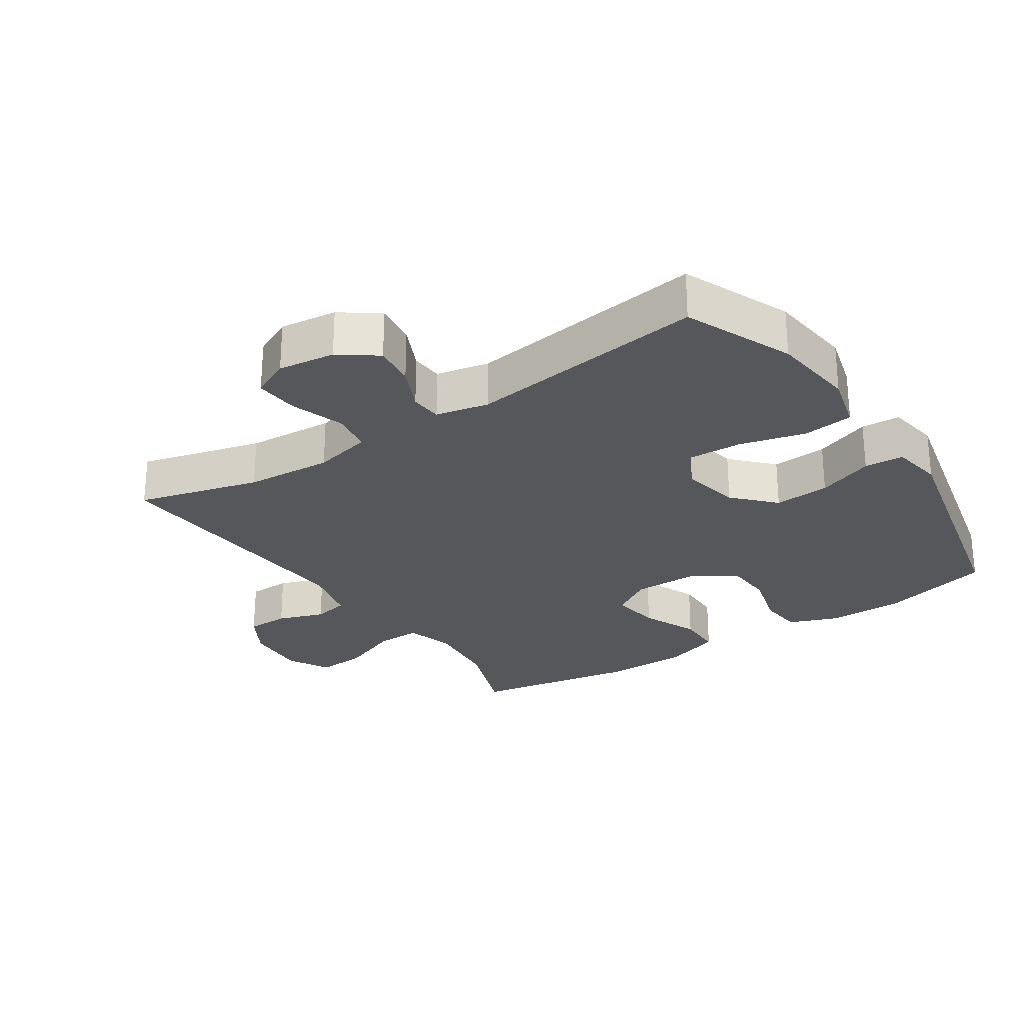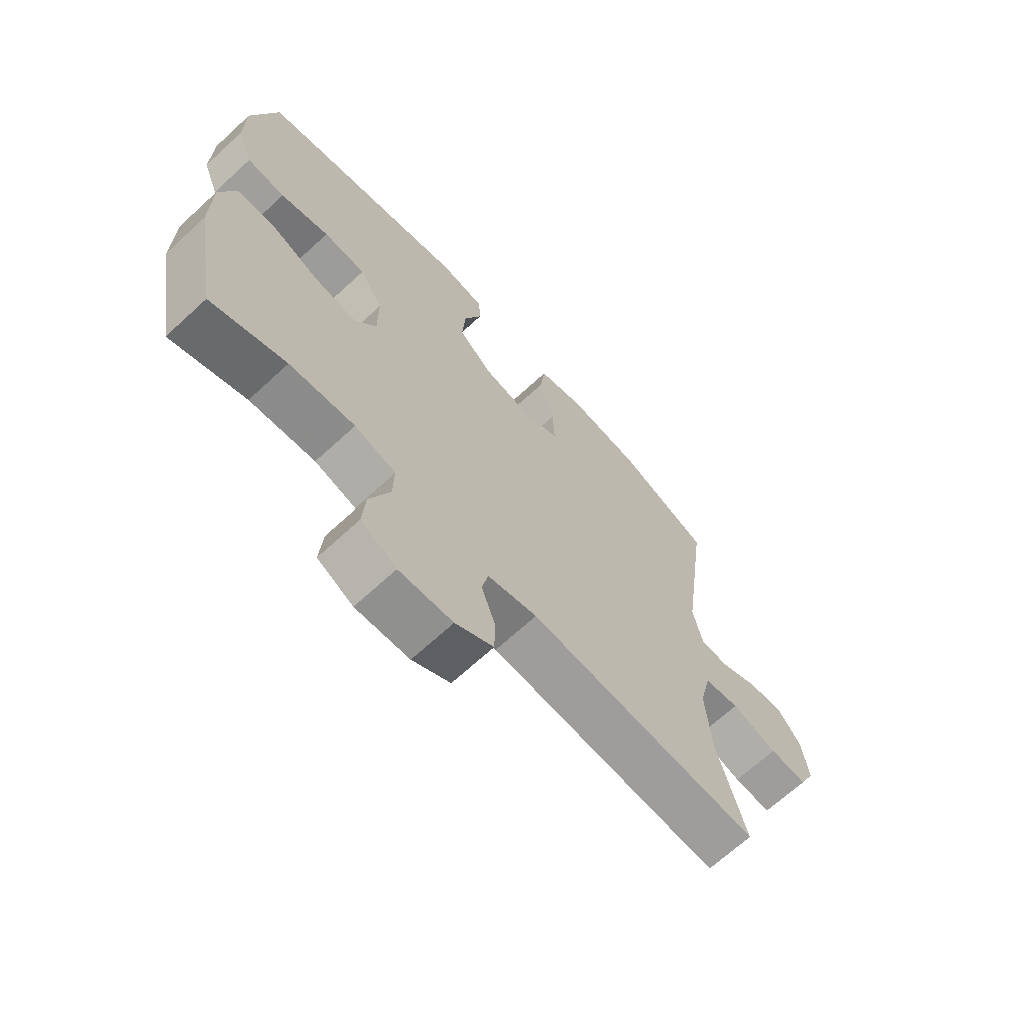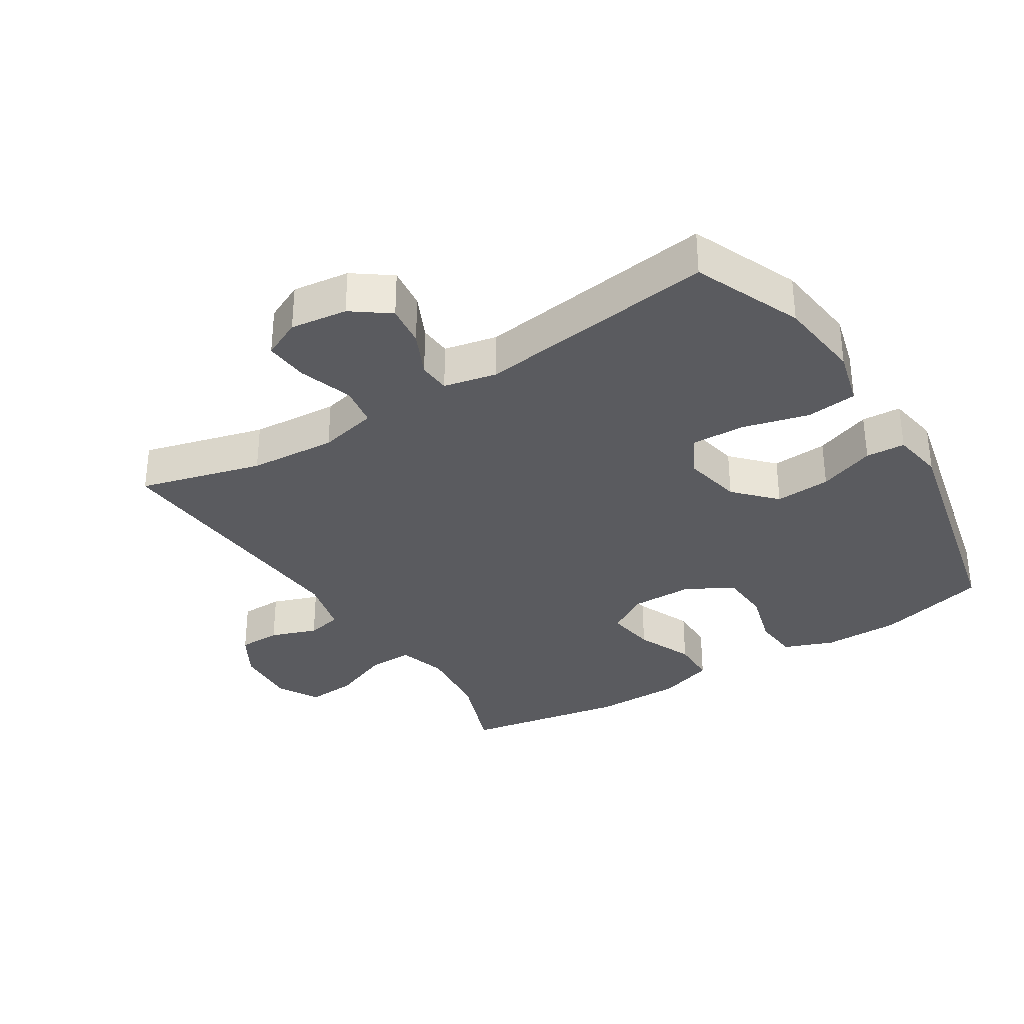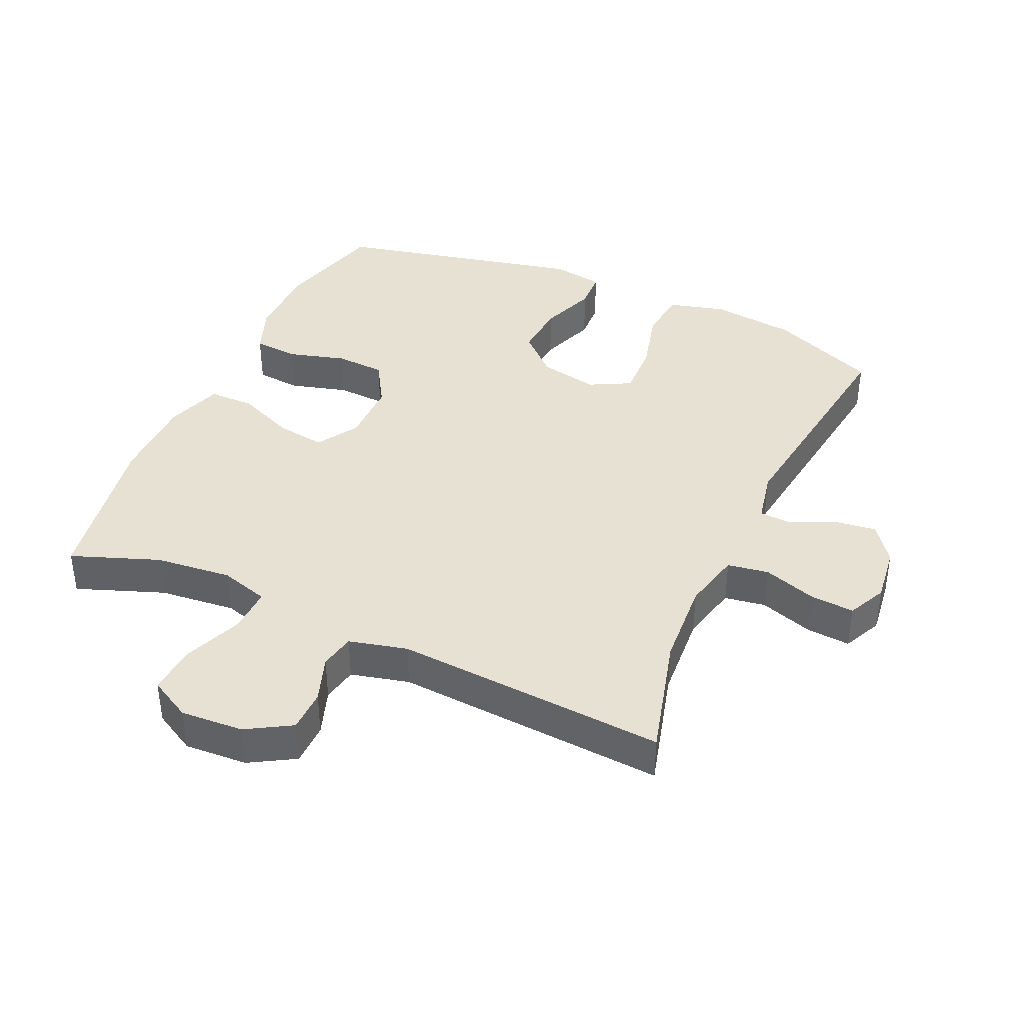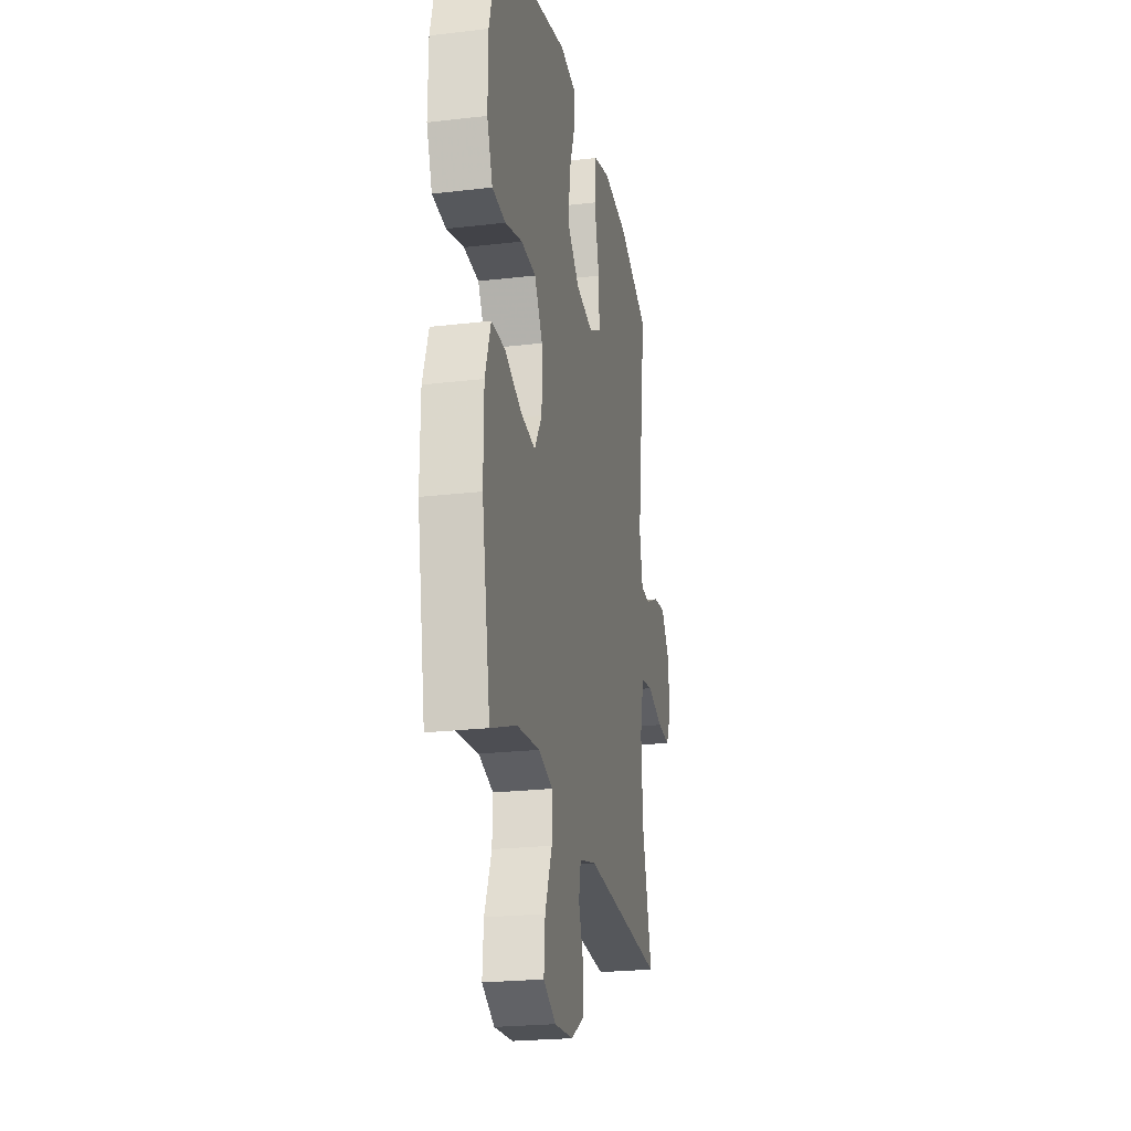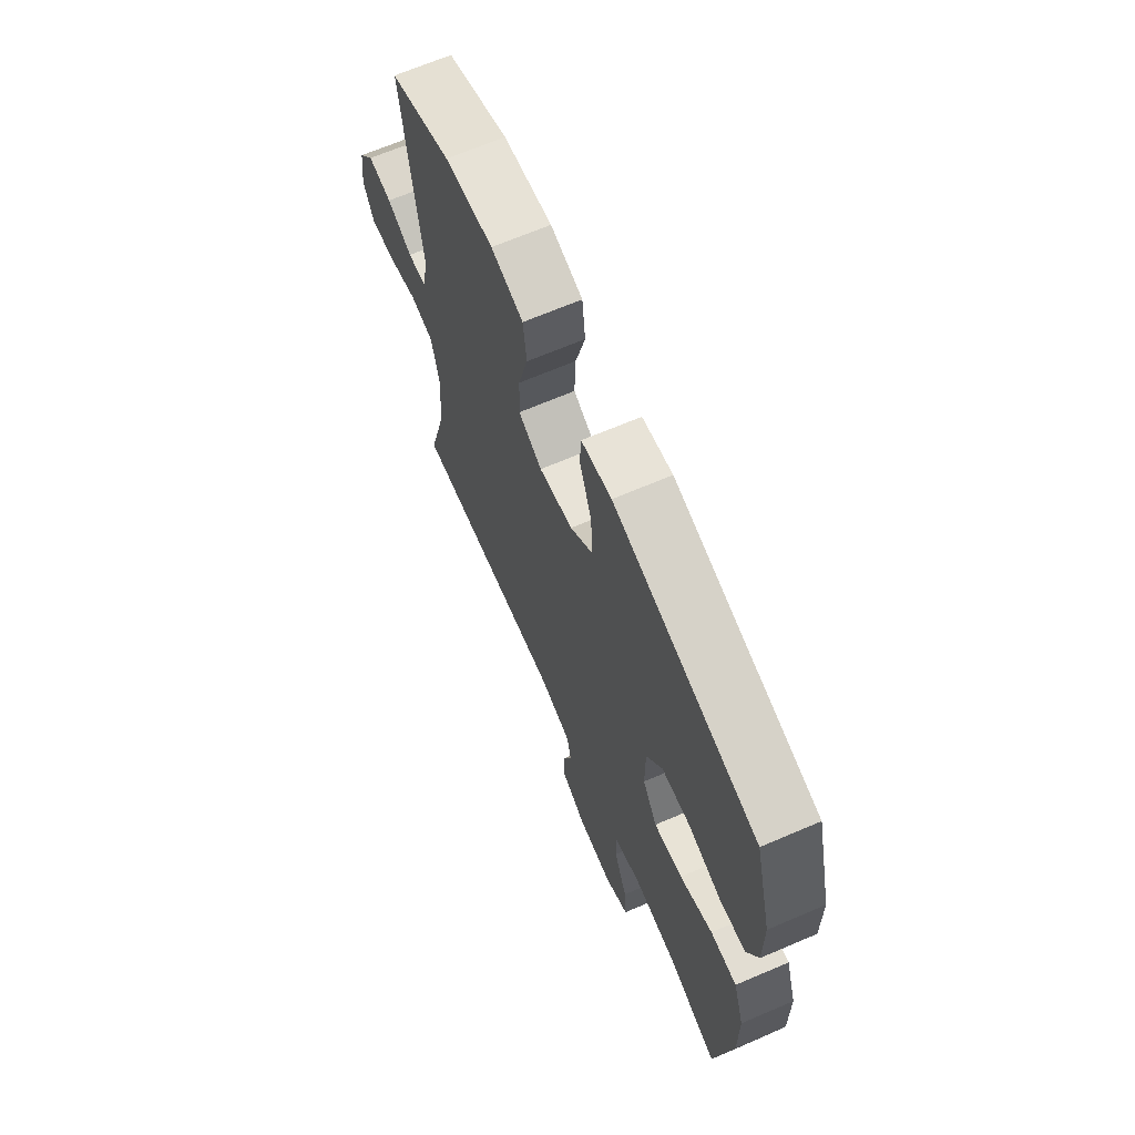
<metadata>
{"format":"obj","ext":"obj","renderer":"f3d","projection":"perspective","resolution":1024,"background":"white","views":[{"elev":-26.5,"azim":-56.2,"up":"+Y"},{"elev":-68.0,"azim":132.7,"up":"+Z"},{"elev":-33.2,"azim":-57.8,"up":"+Y"},{"elev":39.6,"azim":-155.7,"up":"+Y"},{"elev":-23.1,"azim":101.3,"up":"+Z"},{"elev":67.5,"azim":66.8,"up":"+Z"}]}
</metadata>
<code>
v 0.5 0.07 0.5
v 0.545 0.07 0.331
v 0.546 0.07 0.214
v 0.517 0.07 0.138
v 0.448 0.07 0.132
v 0.36 0.07 0.157
v 0.284 0.07 0.153
v 0.242 0.07 0.083
v 0.242 0.07 -0.014
v 0.281 0.07 -0.077
v 0.357 0.07 -0.066
v 0.444 0.07 -0.029
v 0.514 0.07 -0.03
v 0.543 0.07 -0.116
v 0.544 0.07 -0.25
v 0.5 0.07 -0.5
v 0.366 0.07 -0.45
v 0.249 0.07 -0.438
v 0.175 0.07 -0.46
v 0.177 0.07 -0.529
v 0.213 0.07 -0.619
v 0.219 0.07 -0.695
v 0.155 0.07 -0.73
v 0.059 0.07 -0.724
v -0.009 0.07 -0.684
v -0.01 0.07 -0.619
v 0.015 0.07 -0.548
v 0.004 0.07 -0.494
v -0.085 0.07 -0.472
v -0.5 0.07 -0.5
v -0.45 0.07 -0.313
v -0.441 0.07 -0.18
v -0.462 0.07 -0.09
v -0.525 0.07 -0.08
v -0.607 0.07 -0.107
v -0.674 0.07 -0.112
v -0.702 0.07 -0.053
v -0.691 0.07 0.034
v -0.649 0.07 0.091
v -0.585 0.07 0.083
v -0.517 0.07 0.051
v -0.468 0.07 0.054
v -0.451 0.07 0.135
v -0.5 0.07 0.5
v -0.335 0.07 0.569
v -0.205 0.07 0.584
v -0.119 0.07 0.561
v -0.11 0.07 0.484
v -0.136 0.07 0.383
v -0.139 0.07 0.3
v -0.076 0.07 0.267
v 0.014 0.07 0.285
v 0.075 0.07 0.342
v 0.069 0.07 0.427
v 0.037 0.07 0.513
v 0.04 0.07 0.573
v 0.12 0.07 0.586
v 0.5 0 0.5
v 0.545 0 0.331
v 0.546 0 0.214
v 0.517 0 0.138
v 0.448 0 0.132
v 0.36 0 0.157
v 0.284 0 0.153
v 0.242 0 0.083
v 0.242 0 -0.014
v 0.281 0 -0.077
v 0.357 0 -0.066
v 0.444 0 -0.029
v 0.514 0 -0.03
v 0.543 0 -0.116
v 0.544 0 -0.25
v 0.5 0 -0.5
v 0.366 0 -0.45
v 0.249 0 -0.438
v 0.175 0 -0.46
v 0.177 0 -0.529
v 0.213 0 -0.619
v 0.219 0 -0.695
v 0.155 0 -0.73
v 0.059 0 -0.724
v -0.009 0 -0.684
v -0.01 0 -0.619
v 0.015 0 -0.548
v 0.004 0 -0.494
v -0.085 0 -0.472
v -0.5 0 -0.5
v -0.45 0 -0.313
v -0.441 0 -0.18
v -0.462 0 -0.09
v -0.525 0 -0.08
v -0.607 0 -0.107
v -0.674 0 -0.112
v -0.702 0 -0.053
v -0.691 0 0.034
v -0.649 0 0.091
v -0.585 0 0.083
v -0.517 0 0.051
v -0.468 0 0.054
v -0.451 0 0.135
v -0.5 0 0.5
v -0.335 0 0.569
v -0.205 0 0.584
v -0.119 0 0.561
v -0.11 0 0.484
v -0.136 0 0.383
v -0.139 0 0.3
v -0.076 0 0.267
v 0.014 0 0.285
v 0.075 0 0.342
v 0.069 0 0.427
v 0.037 0 0.513
v 0.04 0 0.573
v 0.12 0 0.586
f 4 5 6
f 3 4 6
f 2 3 6
f 1 2 6
f 57 1 6
f 56 57 6
f 55 56 6
f 54 55 6
f 53 54 6 7
f 52 53 7 8
f 51 52 8 9
f 50 51 9 10
f 47 48 49
f 46 47 49
f 45 46 49
f 44 45 49
f 43 44 49
f 42 43 49 50
f 39 40 41
f 38 39 41
f 37 38 41
f 36 37 41
f 35 36 41
f 34 35 41
f 33 34 41 42
f 42 50 10
f 33 42 10
f 32 33 10
f 29 30 31
f 31 32 10
f 29 31 10
f 28 29 10
f 25 26 27
f 24 25 27
f 23 24 27
f 22 23 27
f 21 22 27
f 20 21 27
f 19 20 27 28
f 15 16 17
f 14 15 17
f 13 14 17
f 12 13 17
f 11 12 17
f 11 17 18
f 18 19 28
f 11 18 28
f 10 11 28
f 63 62 61
f 63 61 60
f 63 60 59
f 63 59 58
f 63 58 114
f 63 114 113
f 63 113 112
f 63 112 111
f 64 63 111 110
f 65 64 110 109
f 66 65 109 108
f 67 66 108 107
f 106 105 104
f 106 104 103
f 106 103 102
f 106 102 101
f 106 101 100
f 107 106 100 99
f 98 97 96
f 98 96 95
f 98 95 94
f 98 94 93
f 98 93 92
f 98 92 91
f 99 98 91 90
f 67 107 99
f 67 99 90
f 67 90 89
f 88 87 86
f 67 89 88
f 67 88 86
f 67 86 85
f 84 83 82
f 84 82 81
f 84 81 80
f 84 80 79
f 84 79 78
f 84 78 77
f 85 84 77 76
f 74 73 72
f 74 72 71
f 74 71 70
f 74 70 69
f 74 69 68
f 75 74 68
f 85 76 75
f 85 75 68
f 85 68 67
f 1 58 59 2
f 2 59 60 3
f 3 60 61 4
f 4 61 62 5
f 5 62 63 6
f 6 63 64 7
f 7 64 65 8
f 8 65 66 9
f 9 66 67 10
f 10 67 68 11
f 11 68 69 12
f 12 69 70 13
f 13 70 71 14
f 14 71 72 15
f 15 72 73 16
f 16 73 74 17
f 17 74 75 18
f 18 75 76 19
f 19 76 77 20
f 20 77 78 21
f 21 78 79 22
f 22 79 80 23
f 23 80 81 24
f 24 81 82 25
f 25 82 83 26
f 26 83 84 27
f 27 84 85 28
f 28 85 86 29
f 29 86 87 30
f 30 87 88 31
f 31 88 89 32
f 32 89 90 33
f 33 90 91 34
f 34 91 92 35
f 35 92 93 36
f 36 93 94 37
f 37 94 95 38
f 38 95 96 39
f 39 96 97 40
f 40 97 98 41
f 41 98 99 42
f 42 99 100 43
f 43 100 101 44
f 44 101 102 45
f 45 102 103 46
f 46 103 104 47
f 47 104 105 48
f 48 105 106 49
f 49 106 107 50
f 50 107 108 51
f 51 108 109 52
f 52 109 110 53
f 53 110 111 54
f 54 111 112 55
f 55 112 113 56
f 56 113 114 57
f 57 114 58 1

</code>
